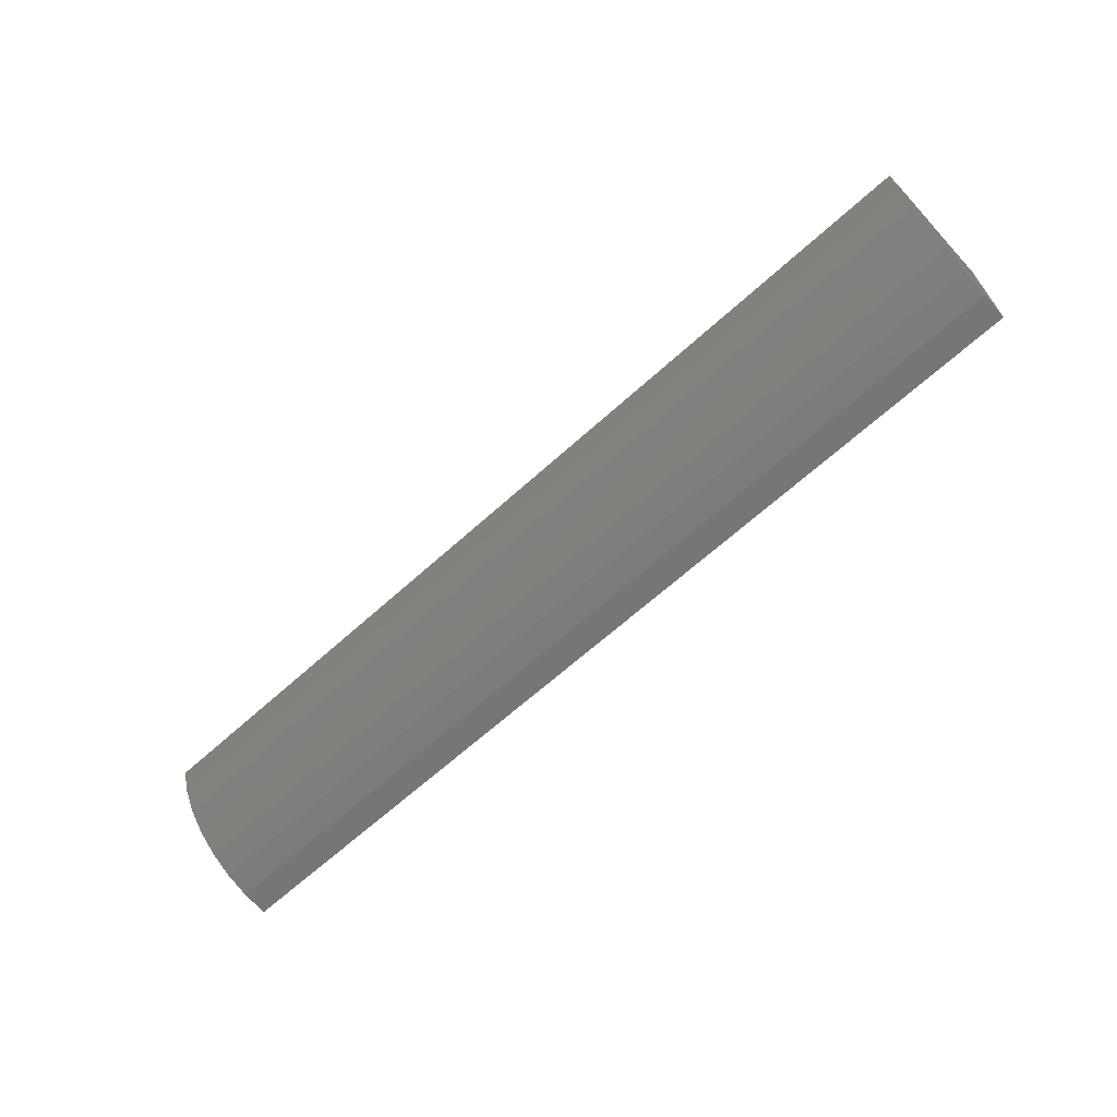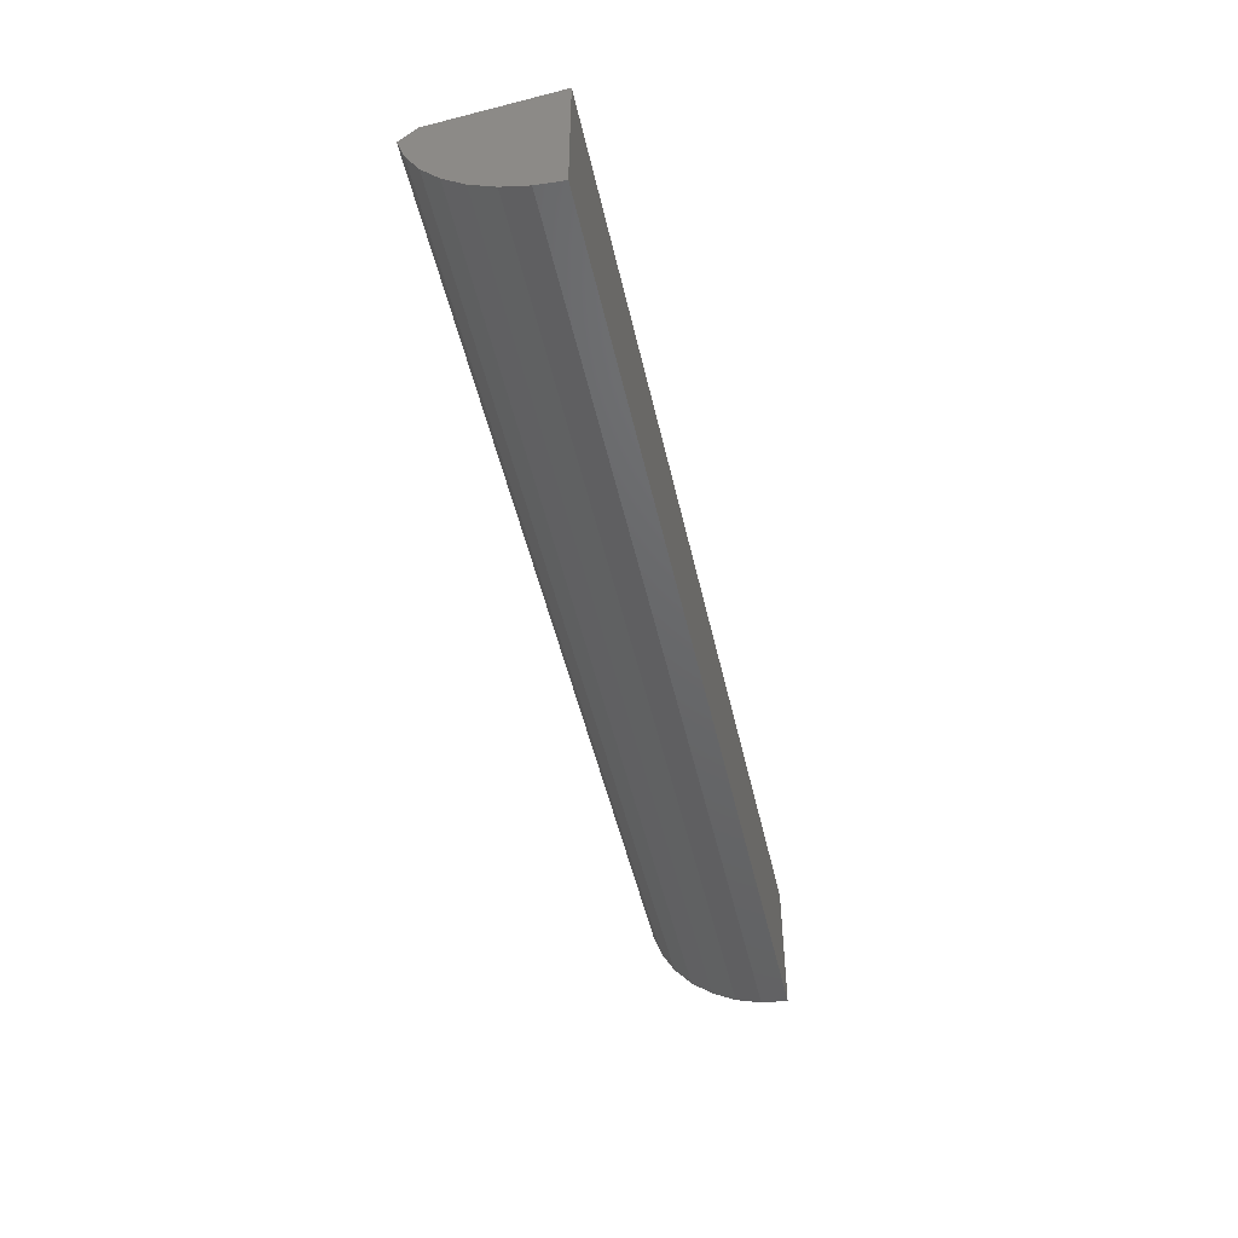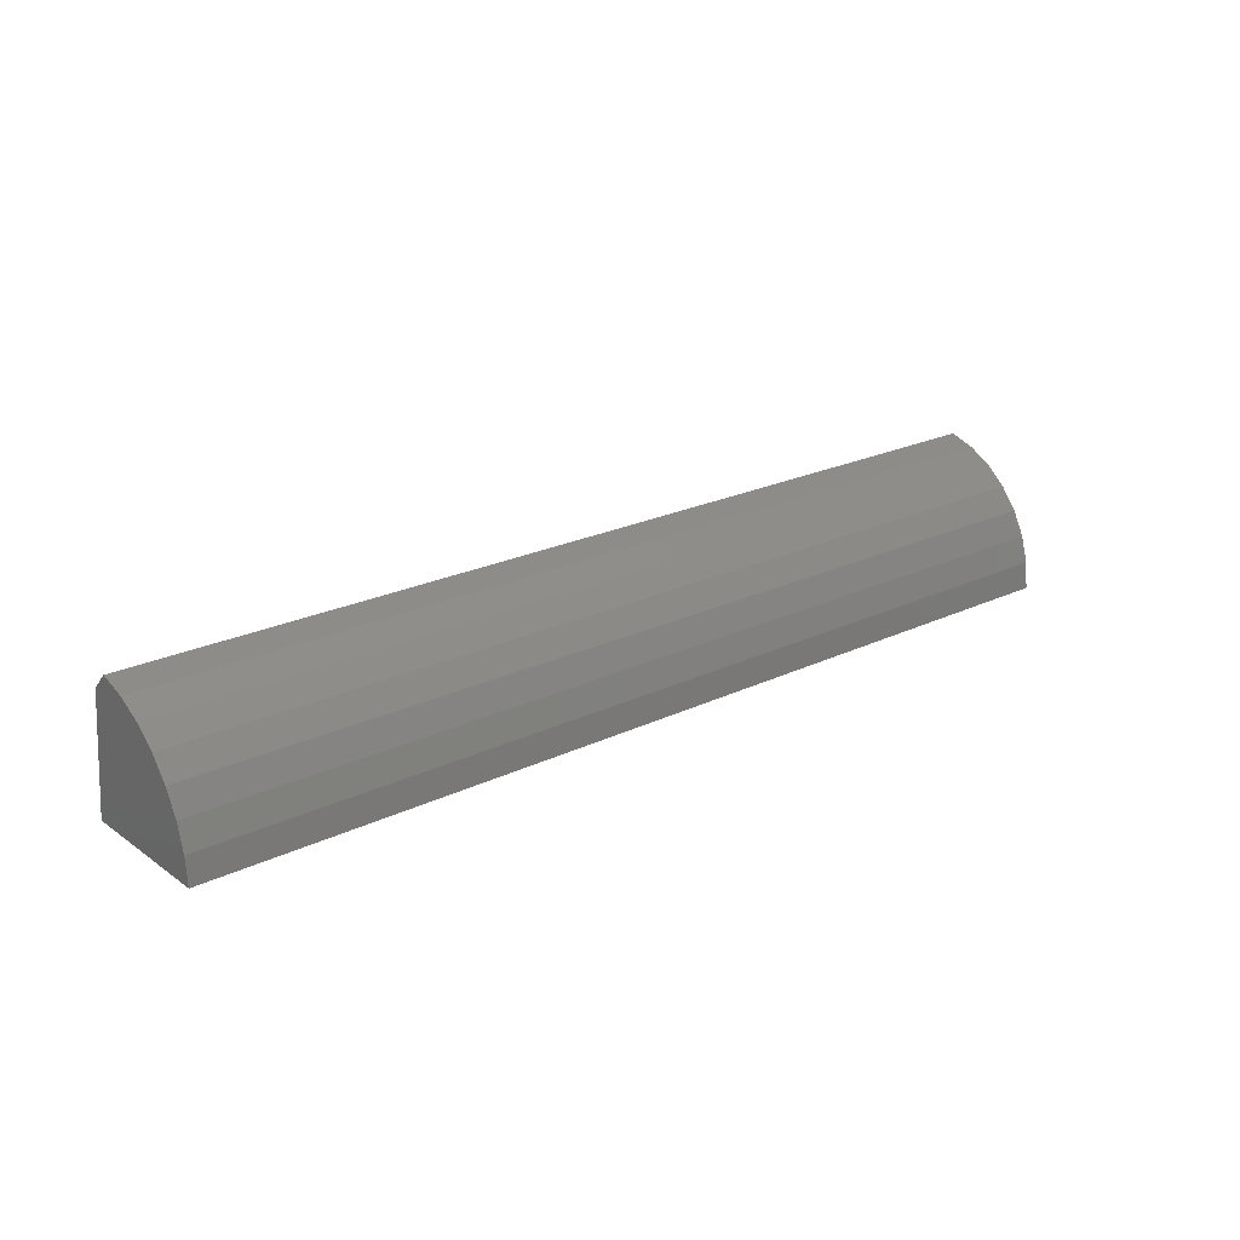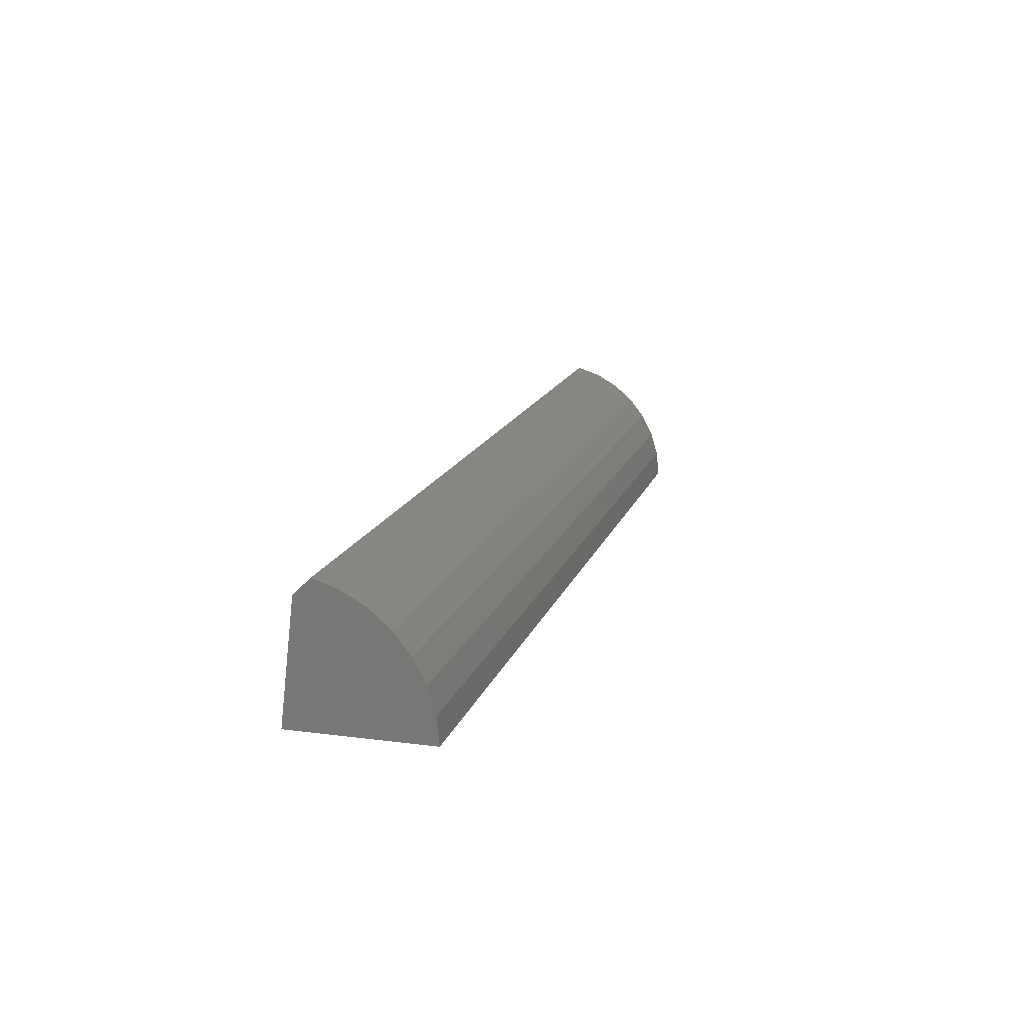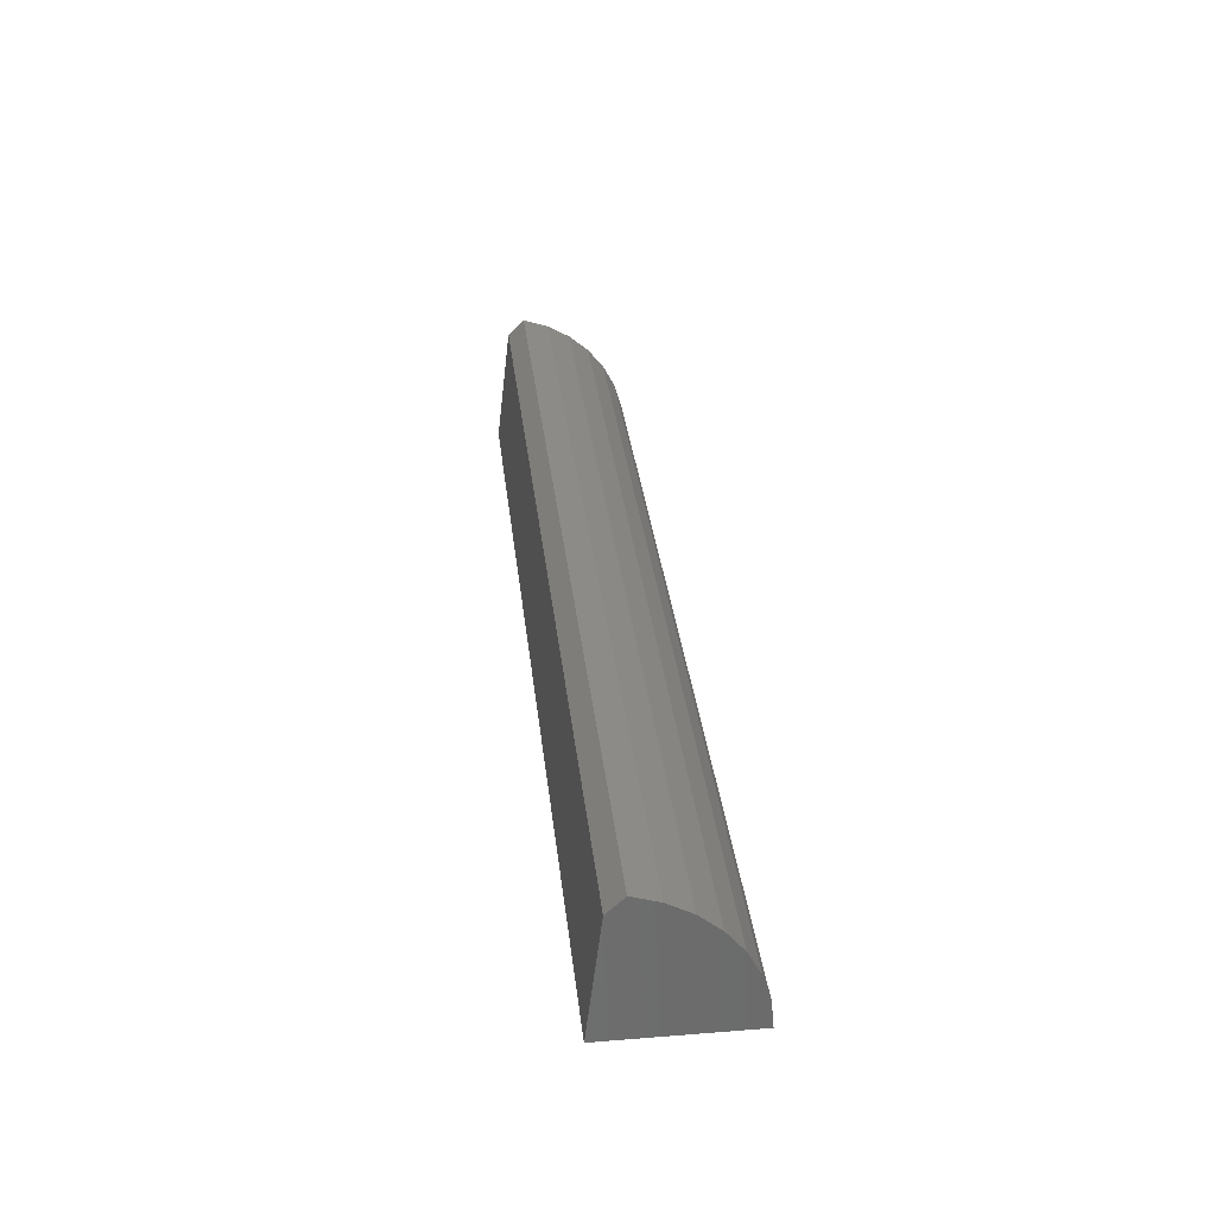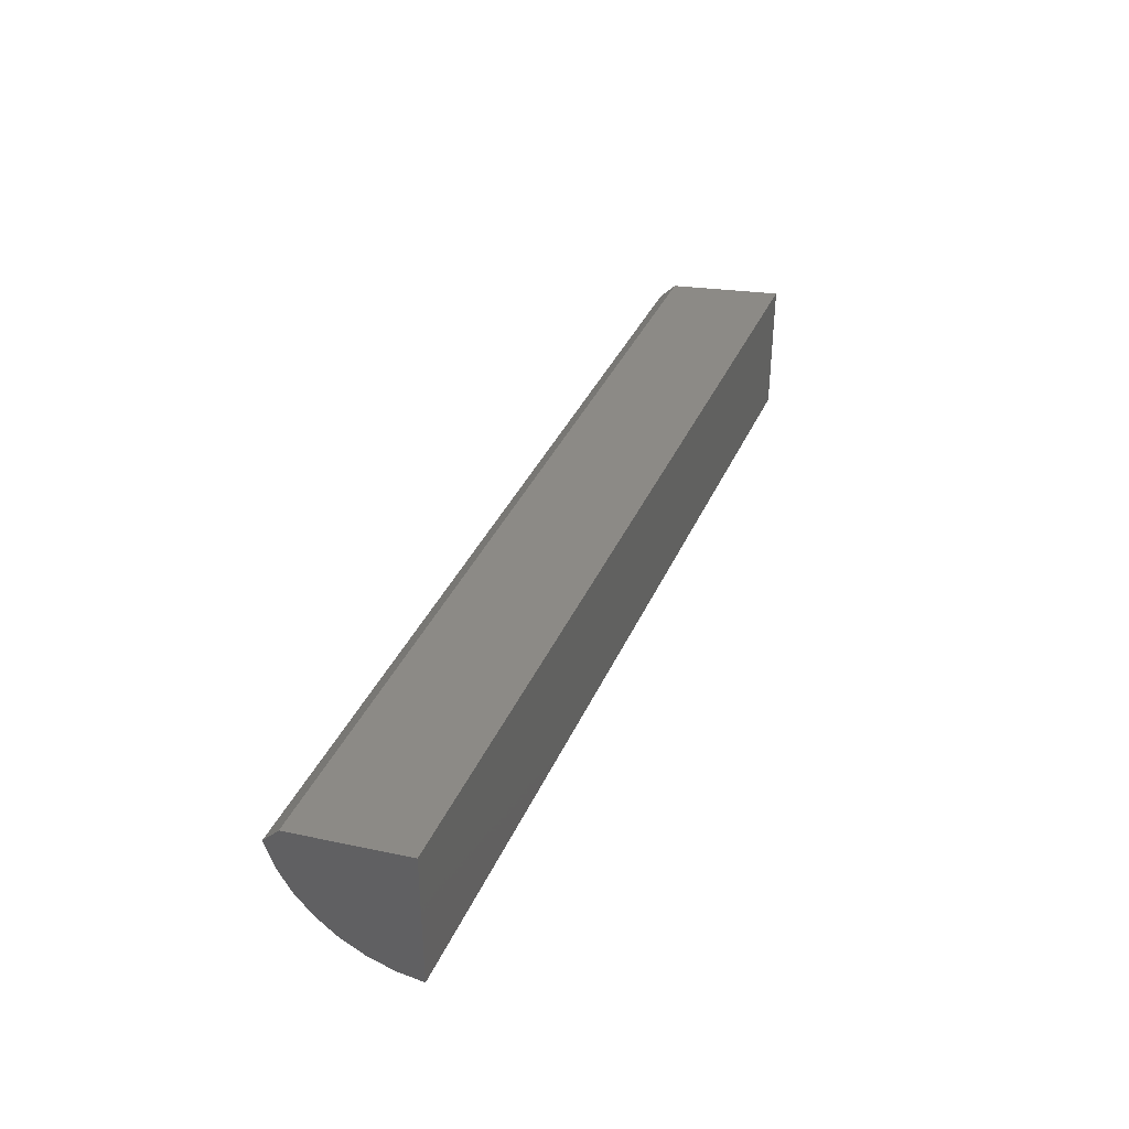
<metadata>
{"format":"stl","ext":"stl","renderer":"f3d","projection":"perspective","resolution":1024,"background":"white","views":[{"elev":-65.0,"azim":42.4,"up":"+Y"},{"elev":-48.7,"azim":102.5,"up":"+Y"},{"elev":22.5,"azim":-39.7,"up":"+Z"},{"elev":15.5,"azim":-74.5,"up":"+Z"},{"elev":32.7,"azim":-96.3,"up":"+Z"},{"elev":36.7,"azim":111.6,"up":"+Y"}]}
</metadata>
<code>
# stl→obj: 20 verts, 36 faces
v -0.75 0.08937 0.1897
v 0.75 0.08937 0.1897
v -0.75 0.1117 0
v 0.75 0.1117 0
v -0.75 -0.1094 0
v -0.75 -0.1053 0.04231
v -0.75 -0.09318 0.08305
v -0.75 -0.07349 0.1207
v -0.75 -0.04696 0.1539
v -0.75 -0.01457 0.1815
v -0.75 0.0225 0.2023
v -0.75 0.06286 0.2156
v 0.75 0.06286 0.2156
v 0.75 0.0225 0.2023
v 0.75 -0.01457 0.1815
v 0.75 -0.04696 0.1539
v 0.75 -0.07349 0.1207
v 0.75 -0.09318 0.08305
v 0.75 -0.1053 0.04231
v 0.75 -0.1094 0
f 1 2 3
f 3 2 4
f 1 3 5
f 1 5 6
f 1 6 7
f 1 7 8
f 1 8 9
f 1 9 10
f 1 10 11
f 1 11 12
f 2 13 14
f 2 14 15
f 2 15 16
f 2 16 17
f 2 17 18
f 2 18 19
f 2 19 20
f 2 20 4
f 13 12 14
f 14 12 11
f 14 11 15
f 15 11 10
f 15 10 16
f 16 10 9
f 16 9 17
f 17 9 8
f 17 8 18
f 18 8 7
f 18 7 19
f 19 7 6
f 19 6 20
f 20 6 5
f 2 1 13
f 13 1 12
f 5 3 20
f 20 3 4

</code>
